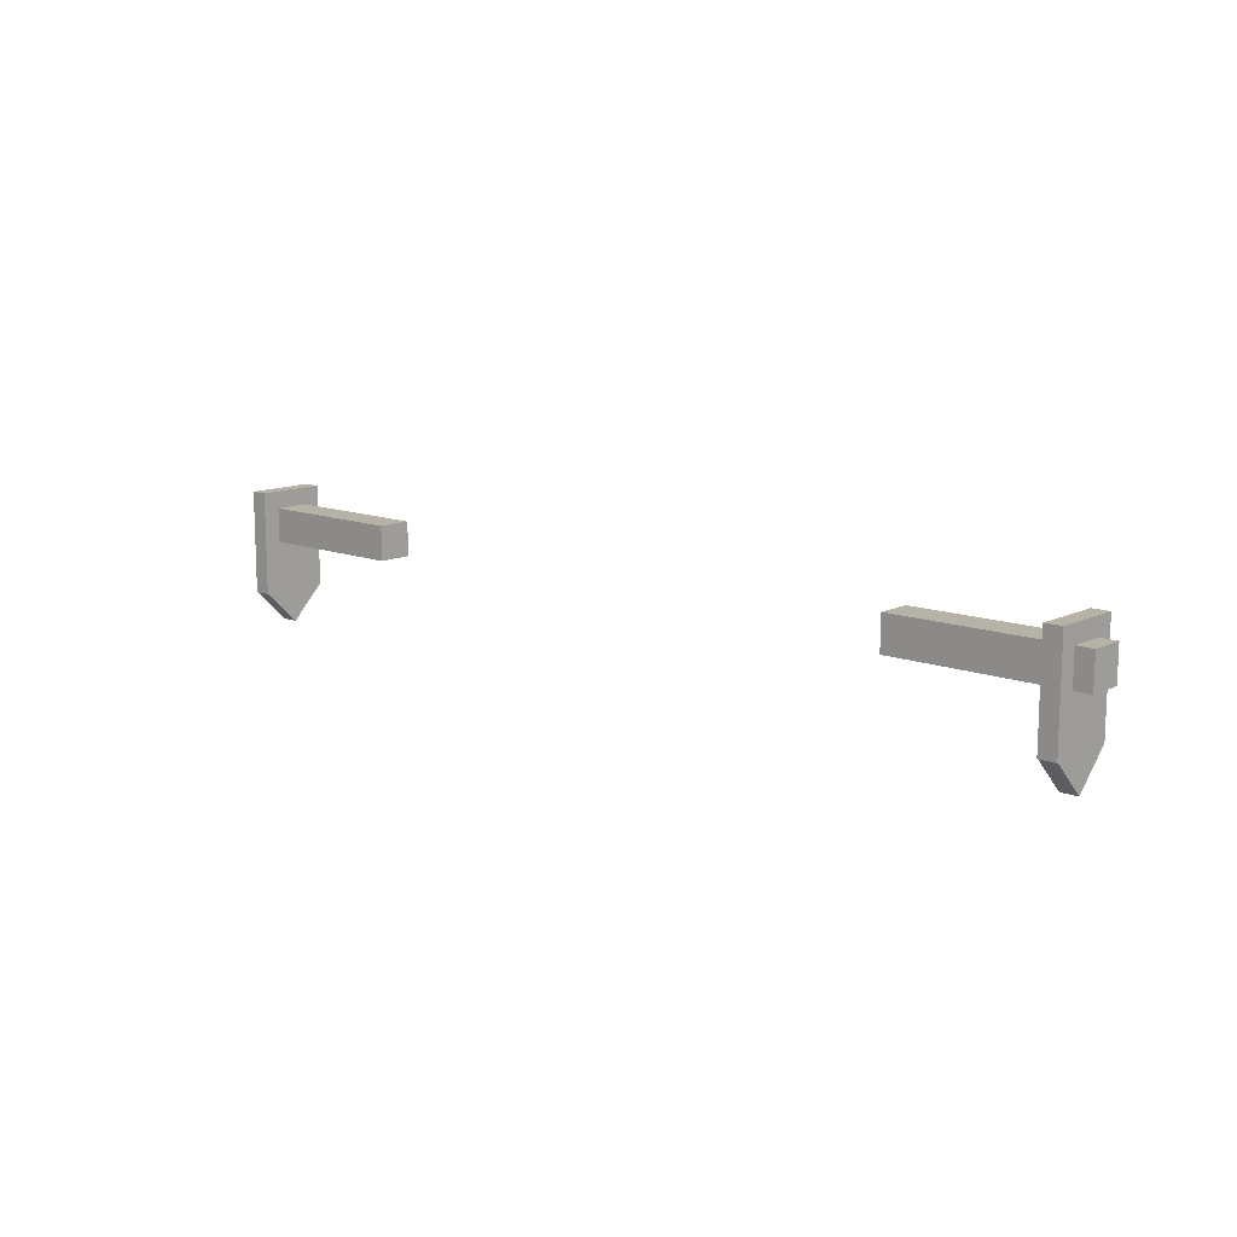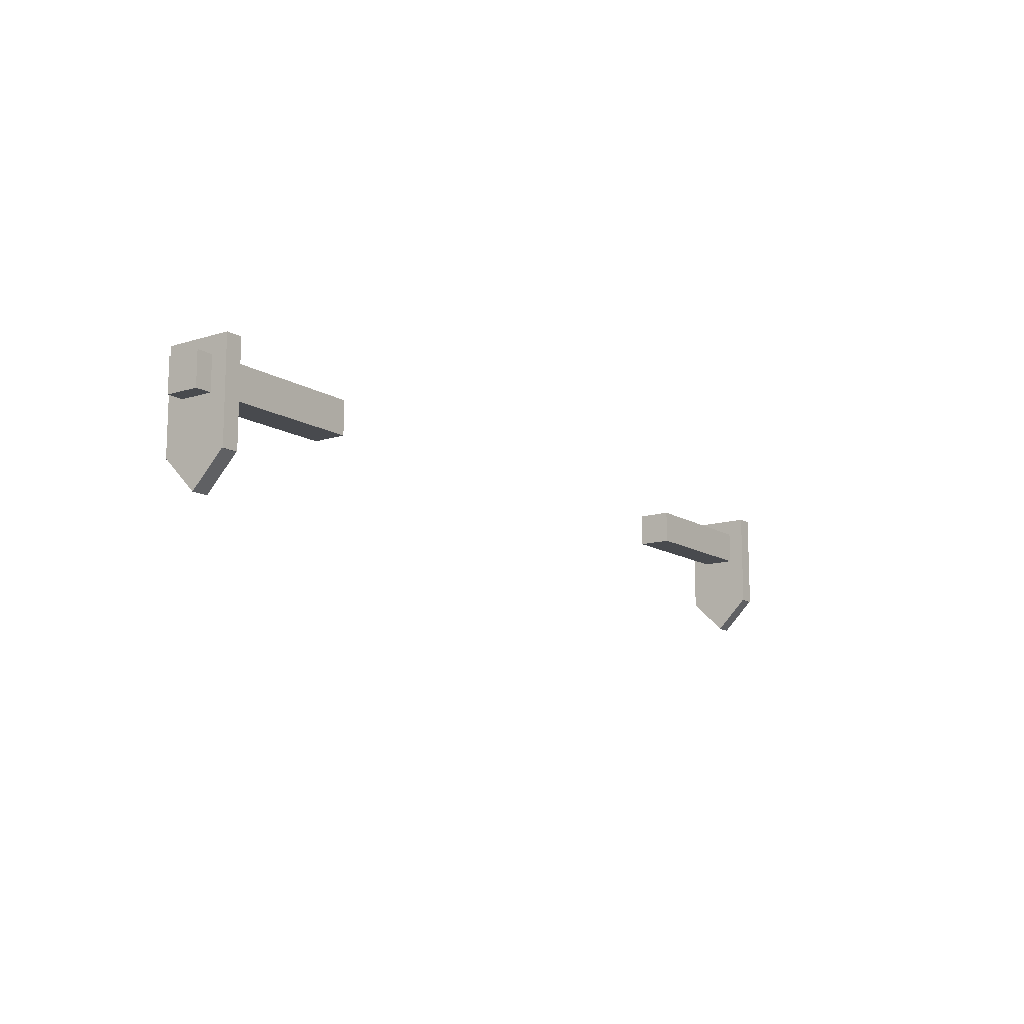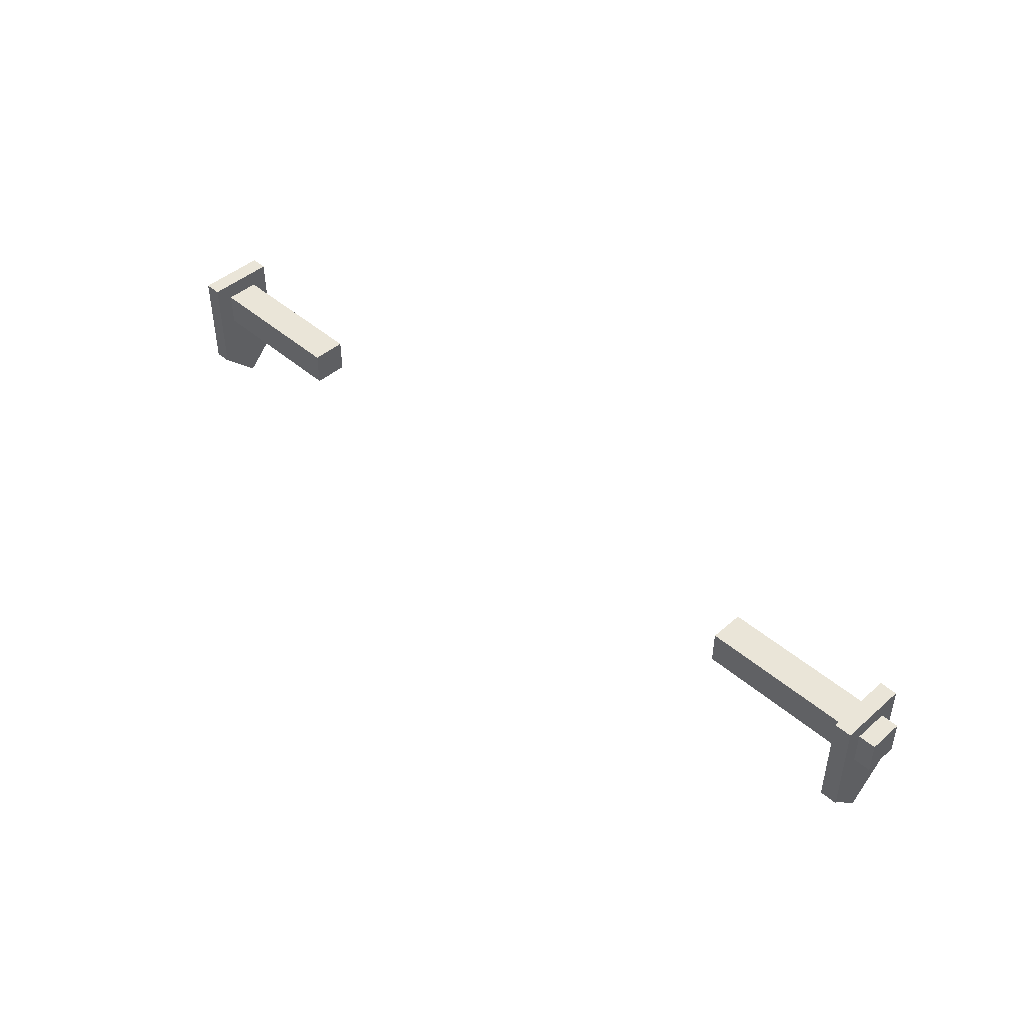
<metadata>
{"format":"obj","ext":"obj","renderer":"f3d","projection":"perspective","resolution":1024,"background":"white","views":[{"elev":12.4,"azim":42.0,"up":"+Y"},{"elev":-12.9,"azim":125.9,"up":"+Y"},{"elev":45.1,"azim":-135.1,"up":"+Y"}]}
</metadata>
<code>
o cube.182
v -1.75 0.3131 -0.05976
v -1.75 0.1881 -0.05976
v -1.75 0.1881 0.06524
v -1.75 0.3131 0.06524
v -1.062 0.3131 -0.05976
v -1.062 0.3131 0.06524
v -1.062 0.1881 -0.05976
v -1.062 0.1881 0.06524
v 1.062 0.3131 -0.05976
v 1.062 0.1881 -0.05976
v 1.062 0.1881 0.06524
v 1.062 0.3131 0.06524
v 1.75 0.3131 -0.05976
v 1.75 0.3131 0.06524
v 1.75 0.1881 -0.05976
v 1.75 0.1881 0.06524
v 1.625 0.000641 0.1277
v 1.625 0.3756 0.1277
v 1.625 0.3756 -0.1223
v 1.625 0.000641 -0.1223
v 1.688 0.3756 0.1277
v 1.688 0.000641 0.1277
v 1.688 0.000641 -0.1223
v 1.688 0.3756 -0.1223
v 1.625 -0.1206 0.00274
v 1.625 0.003153 0.1265
v 1.625 0.1269 0.00274
v 1.625 0.003153 -0.121
v 1.688 -0.1206 0.00274
v 1.688 0.003153 -0.121
v 1.688 0.003153 0.1265
v 1.688 0.1269 0.00274
v -1.688 0.000641 0.1277
v -1.688 0.3756 0.1277
v -1.688 0.3756 -0.1223
v -1.688 0.000641 -0.1223
v -1.625 0.3756 0.1277
v -1.625 0.000641 0.1277
v -1.625 0.000641 -0.1223
v -1.625 0.3756 -0.1223
v -1.688 -0.1206 0.00274
v -1.688 0.003153 0.1265
v -1.688 0.1269 0.00274
v -1.688 0.003153 -0.121
v -1.625 -0.1206 0.00274
v -1.625 0.003153 -0.121
v -1.625 0.003153 0.1265
v -1.625 0.1269 0.00274
f 1 2 3 4
f 5 1 4 6
f 7 5 6 8
f 2 7 8 3
f 8 6 4 3
f 2 1 5 7
f 9 10 11 12
f 13 9 12 14
f 15 13 14 16
f 10 15 16 11
f 16 14 12 11
f 10 9 13 15
f 17 18 19 20
f 21 22 23 24
f 18 21 24 19
f 24 23 20 19
f 18 17 22 21
f 25 26 27 28
f 29 25 28 30
f 31 29 30 32
f 26 25 29 31
f 33 34 35 36
f 37 38 39 40
f 34 37 40 35
f 40 39 36 35
f 34 33 38 37
f 41 42 43 44
f 45 41 44 46
f 47 45 46 48
f 42 41 45 47
f 22 17 20 23
f 26 31 32 27
f 32 30 28 27
f 38 33 36 39
f 42 47 48 43
f 48 46 44 43

</code>
